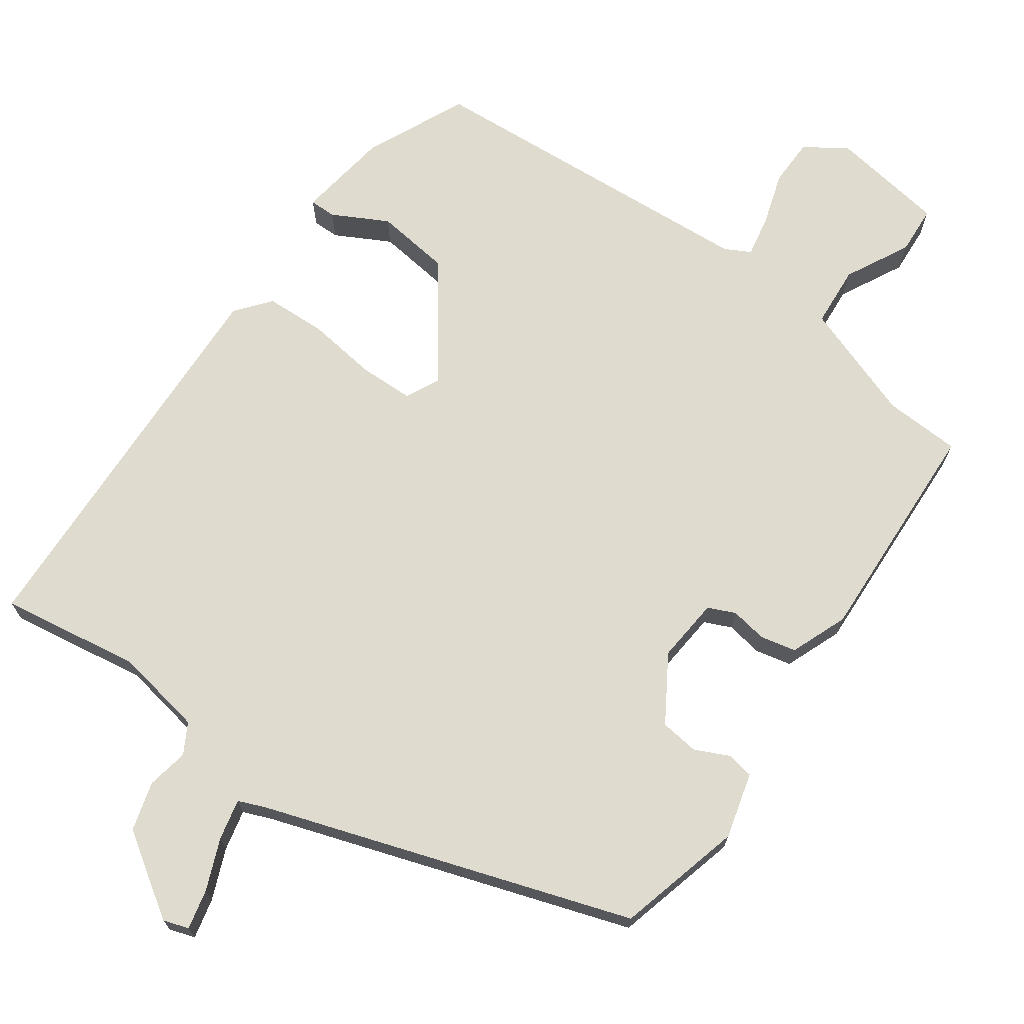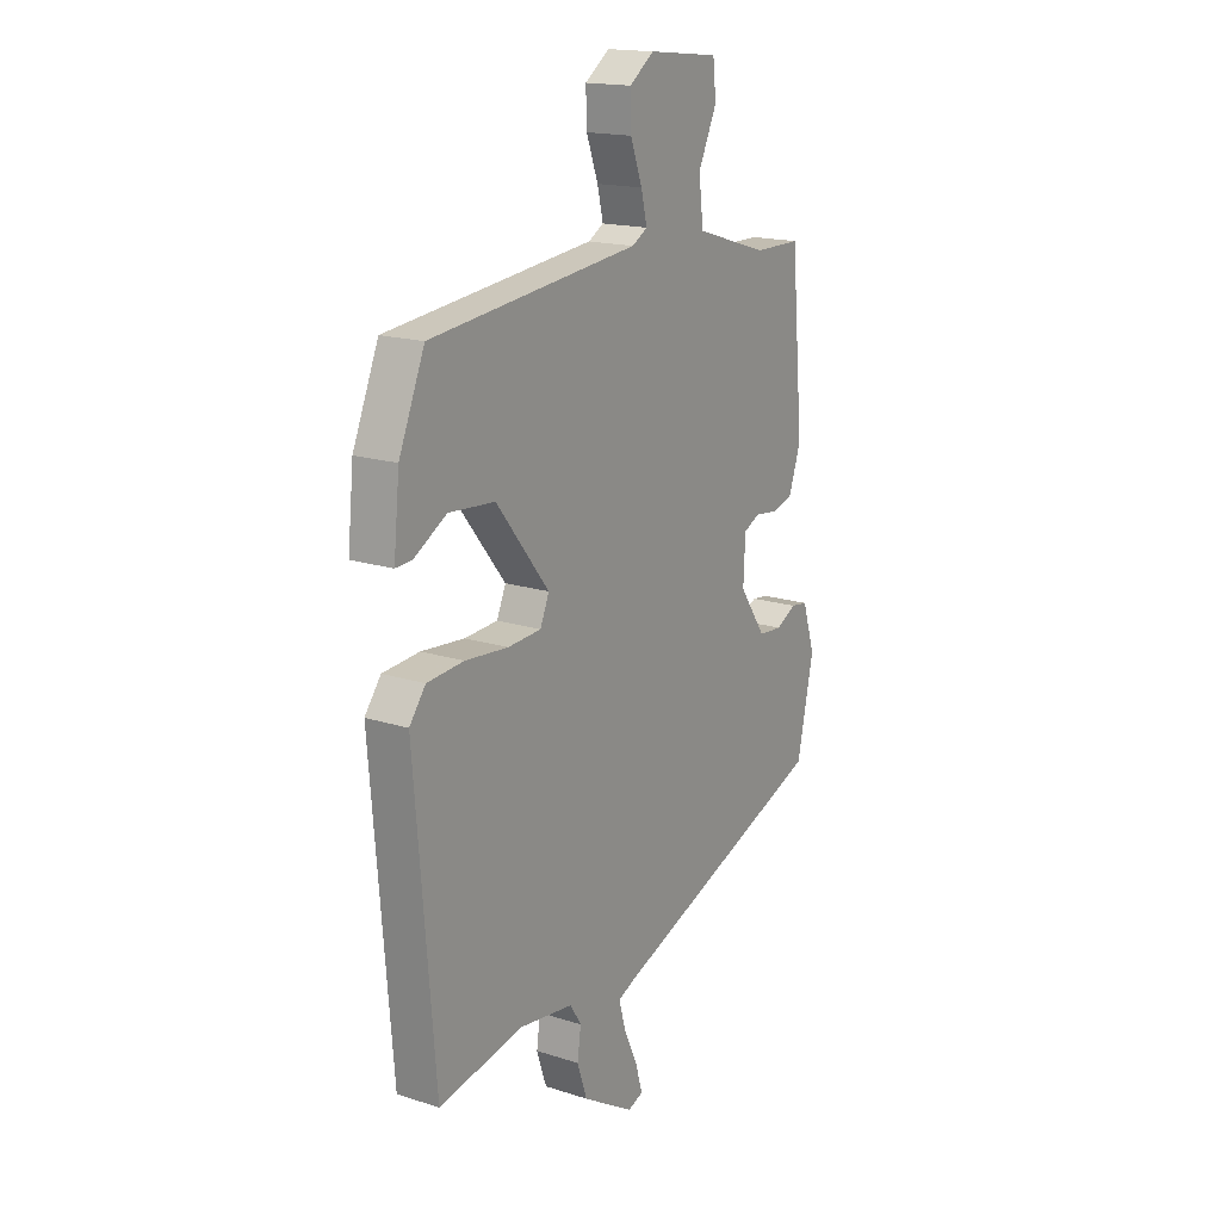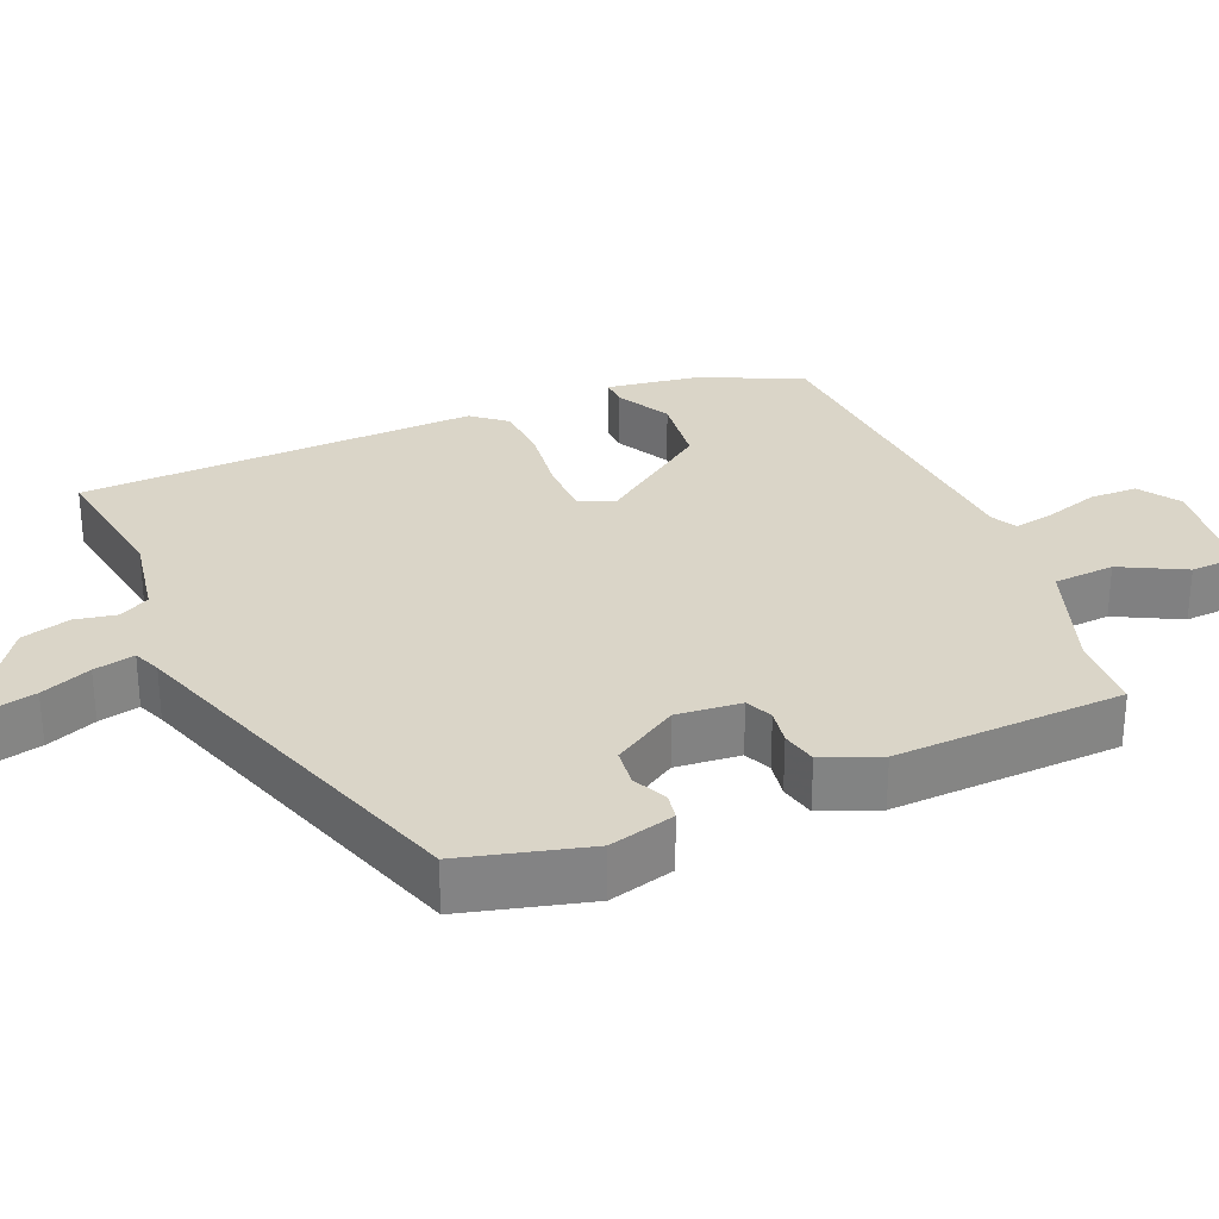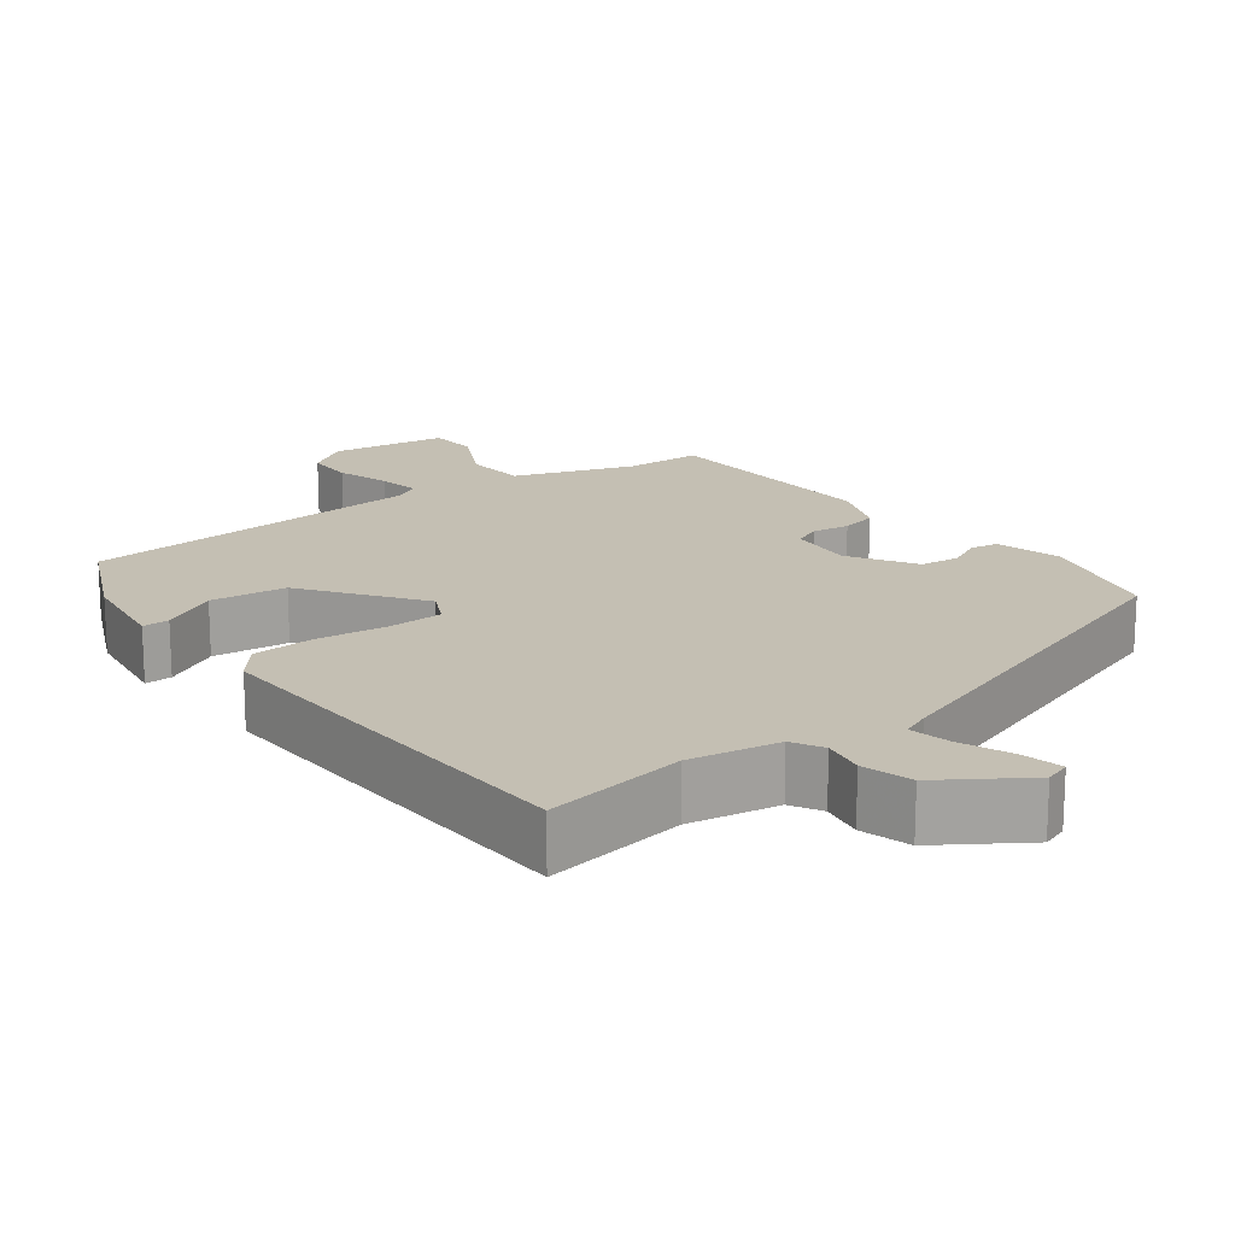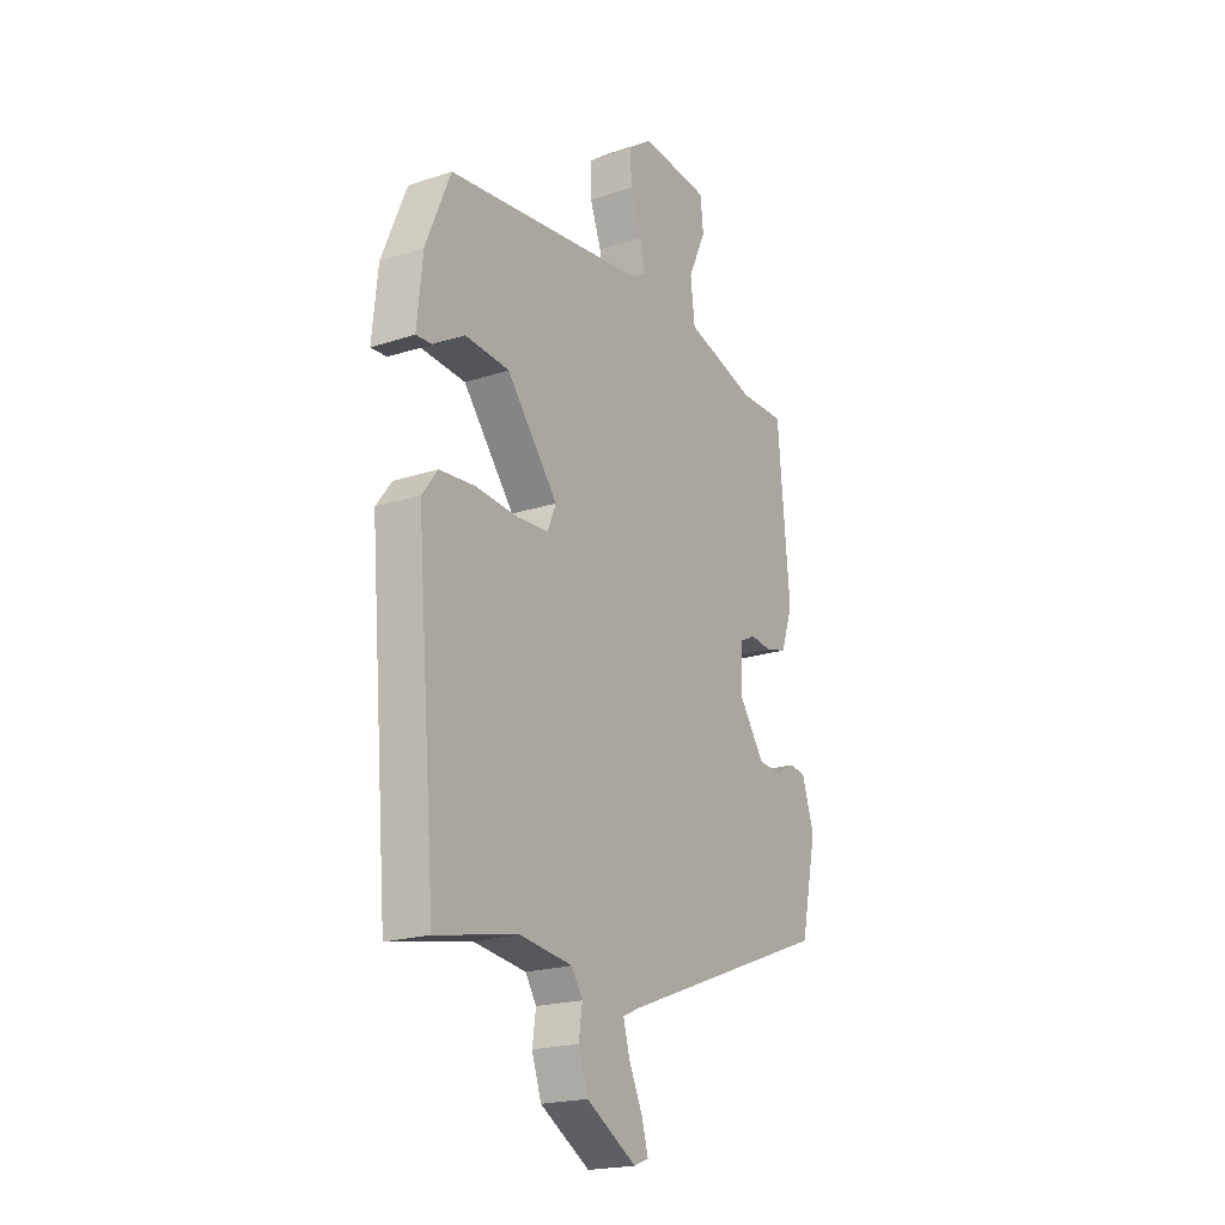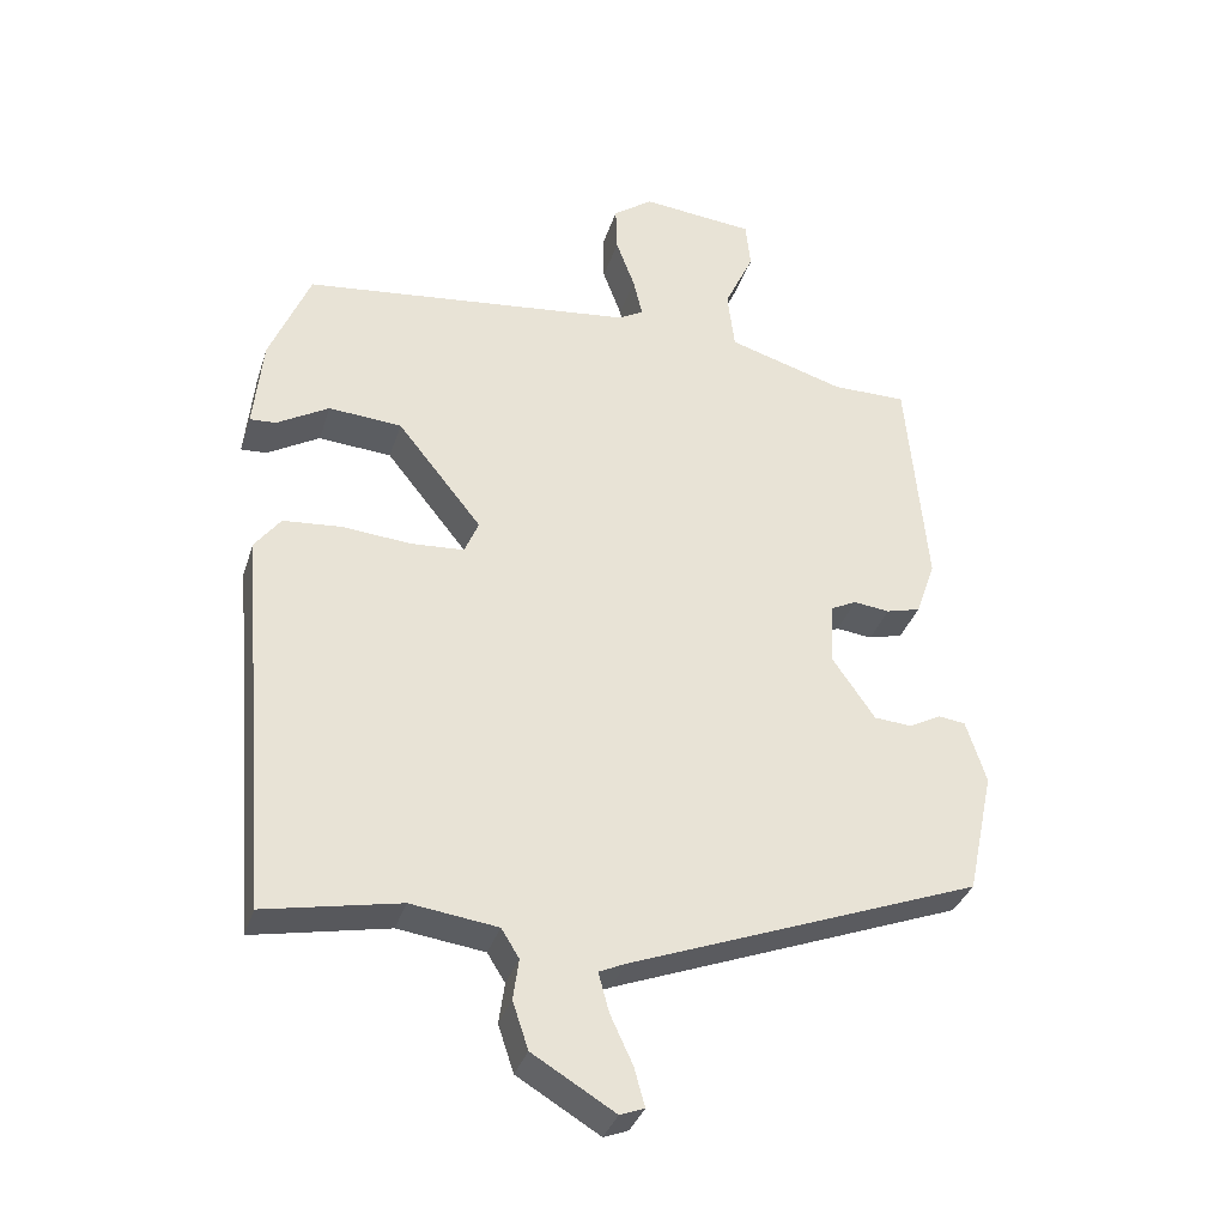
<metadata>
{"format":"obj","ext":"obj","renderer":"f3d","projection":"perspective","resolution":1024,"background":"white","views":[{"elev":70.4,"azim":-142.0,"up":"+Y"},{"elev":17.0,"azim":122.9,"up":"+Z"},{"elev":29.2,"azim":-110.3,"up":"+Y"},{"elev":17.8,"azim":145.4,"up":"+Y"},{"elev":-20.2,"azim":121.2,"up":"+Z"},{"elev":-34.7,"azim":163.3,"up":"+Z"}]}
</metadata>
<code>
v 0.483 0.07 -0.533
v 0.294 0.07 -0.495
v 0.173 0.07 -0.511
v 0.148 0.07 -0.551
v 0.156 0.07 -0.608
v 0.134 0.07 -0.674
v 0.019 0.07 -0.743
v -0.015 0.07 -0.73
v 0 0.07 -0.676
v 0.031 0.07 -0.609
v 0.046 0.07 -0.554
v 0.009 0.07 -0.537
v -0.48 0.07 -0.35
v -0.517 0.07 -0.177
v -0.489 0.07 -0.089
v -0.452 0.07 -0.084
v -0.407 0.07 -0.108
v -0.354 0.07 -0.104
v -0.295 0.07 -0.018
v -0.299 0.07 0.07
v -0.335 0.07 0.088
v -0.385 0.07 0.082
v -0.433 0.07 0.095
v -0.46 0.07 0.174
v -0.432 0.07 0.485
v -0.328 0.07 0.485
v -0.166 0.07 0.534
v -0.156 0.07 0.617
v -0.197 0.07 0.706
v -0.19 0.07 0.772
v -0.033 0.07 0.788
v 0.022 0.07 0.748
v 0.02 0.07 0.683
v -0.006 0.07 0.612
v -0.019 0.07 0.557
v 0.015 0.07 0.537
v 0.479 0.07 0.484
v 0.536 0.07 0.346
v 0.549 0.07 0.218
v 0.513 0.07 0.22
v 0.44 0.07 0.263
v 0.338 0.07 0.255
v 0.22 0.07 0.107
v 0.24 0.07 0.06
v 0.314 0.07 0.055
v 0.41 0.07 0.063
v 0.492 0.07 0.056
v 0.528 0.07 0.008
v 0.483 0 -0.533
v 0.294 0 -0.495
v 0.173 0 -0.511
v 0.148 0 -0.551
v 0.156 0 -0.608
v 0.134 0 -0.674
v 0.019 0 -0.743
v -0.015 0 -0.73
v 0 0 -0.676
v 0.031 0 -0.609
v 0.046 0 -0.554
v 0.009 0 -0.537
v -0.48 0 -0.35
v -0.517 0 -0.177
v -0.489 0 -0.089
v -0.452 0 -0.084
v -0.407 0 -0.108
v -0.354 0 -0.104
v -0.295 0 -0.018
v -0.299 0 0.07
v -0.335 0 0.088
v -0.385 0 0.082
v -0.433 0 0.095
v -0.46 0 0.174
v -0.432 0 0.485
v -0.328 0 0.485
v -0.166 0 0.534
v -0.156 0 0.617
v -0.197 0 0.706
v -0.19 0 0.772
v -0.033 0 0.788
v 0.022 0 0.748
v 0.02 0 0.683
v -0.006 0 0.612
v -0.019 0 0.557
v 0.015 0 0.537
v 0.479 0 0.484
v 0.536 0 0.346
v 0.549 0 0.218
v 0.513 0 0.22
v 0.44 0 0.263
v 0.338 0 0.255
v 0.22 0 0.107
v 0.24 0 0.06
v 0.314 0 0.055
v 0.41 0 0.063
v 0.492 0 0.056
v 0.528 0 0.008
f 45 46 47 48
f 44 45 48 1
f 43 44 1 2
f 38 39 40 41
f 36 37 38 41
f 35 36 41 42
f 31 32 33 34
f 31 34 35
f 28 29 30 31
f 27 28 31 35
f 26 27 35 42
f 21 22 23 24
f 20 21 24 25
f 14 15 16 17
f 12 13 14 17
f 11 12 17 18
f 7 8 9 10
f 7 10 11
f 4 5 6 7
f 3 4 7 11
f 43 2 3
f 43 3 11 18
f 20 25 26 42
f 19 20 42 43
f 18 19 43
f 96 95 94 93
f 49 96 93 92
f 50 49 92 91
f 89 88 87 86
f 89 86 85 84
f 90 89 84 83
f 82 81 80 79
f 83 82 79
f 79 78 77 76
f 83 79 76 75
f 90 83 75 74
f 72 71 70 69
f 73 72 69 68
f 65 64 63 62
f 65 62 61 60
f 66 65 60 59
f 58 57 56 55
f 59 58 55
f 55 54 53 52
f 59 55 52 51
f 51 50 91
f 66 59 51 91
f 90 74 73 68
f 91 90 68 67
f 91 67 66
f 1 49 50 2
f 2 50 51 3
f 3 51 52 4
f 4 52 53 5
f 5 53 54 6
f 6 54 55 7
f 7 55 56 8
f 8 56 57 9
f 9 57 58 10
f 10 58 59 11
f 11 59 60 12
f 12 60 61 13
f 13 61 62 14
f 14 62 63 15
f 15 63 64 16
f 16 64 65 17
f 17 65 66 18
f 18 66 67 19
f 19 67 68 20
f 20 68 69 21
f 21 69 70 22
f 22 70 71 23
f 23 71 72 24
f 24 72 73 25
f 25 73 74 26
f 26 74 75 27
f 27 75 76 28
f 28 76 77 29
f 29 77 78 30
f 30 78 79 31
f 31 79 80 32
f 32 80 81 33
f 33 81 82 34
f 34 82 83 35
f 35 83 84 36
f 36 84 85 37
f 37 85 86 38
f 38 86 87 39
f 39 87 88 40
f 40 88 89 41
f 41 89 90 42
f 42 90 91 43
f 43 91 92 44
f 44 92 93 45
f 45 93 94 46
f 46 94 95 47
f 47 95 96 48
f 48 96 49 1

</code>
